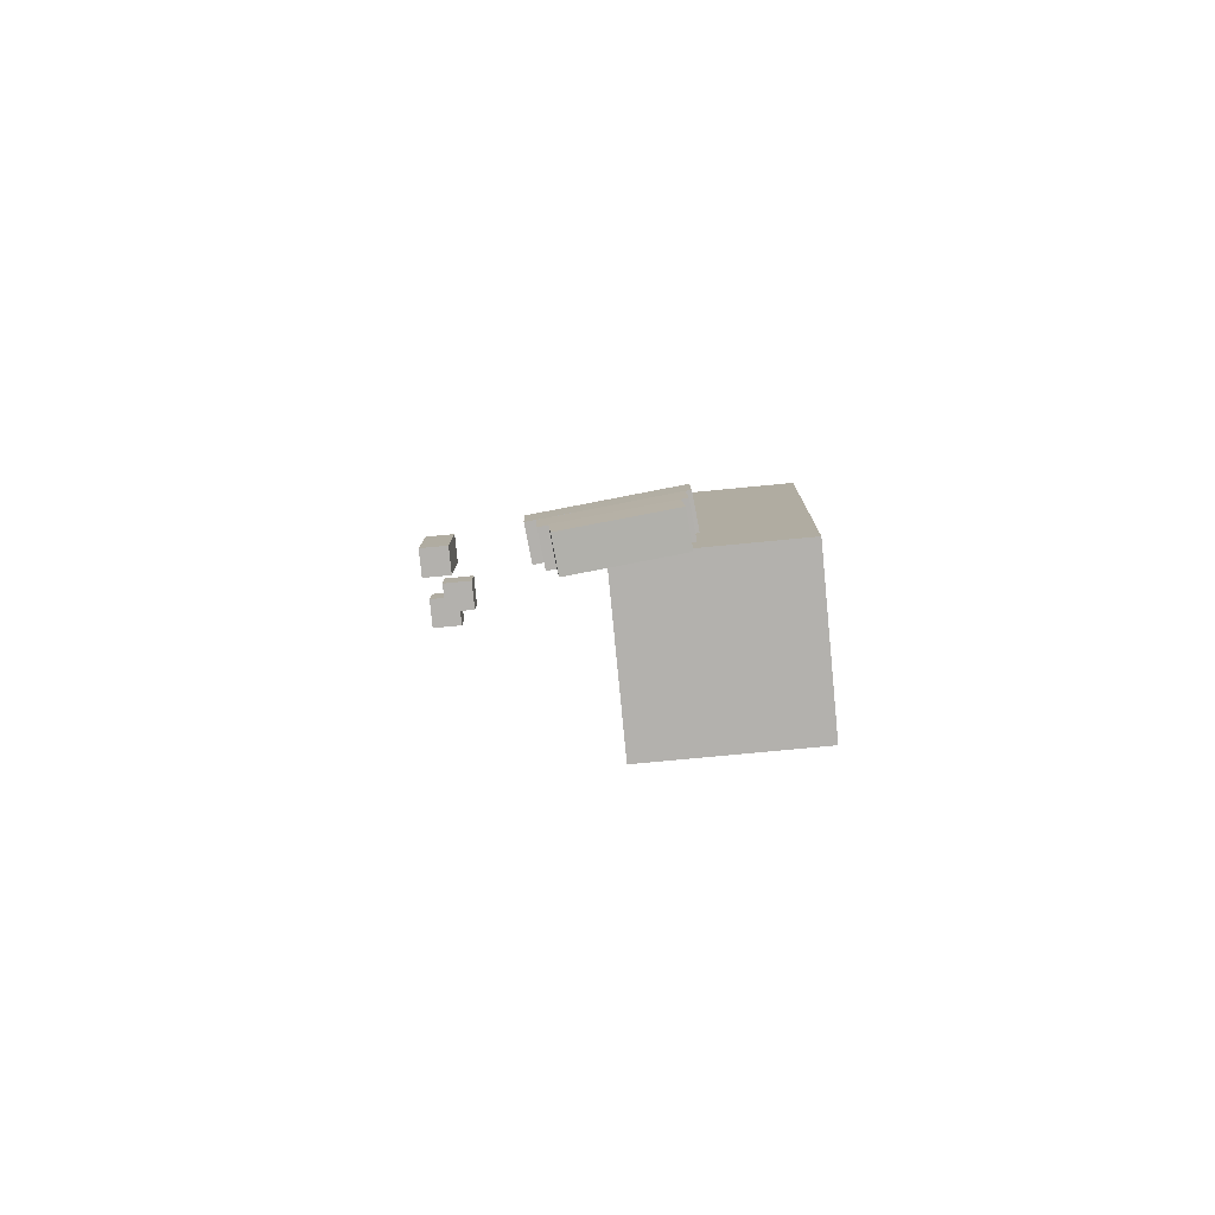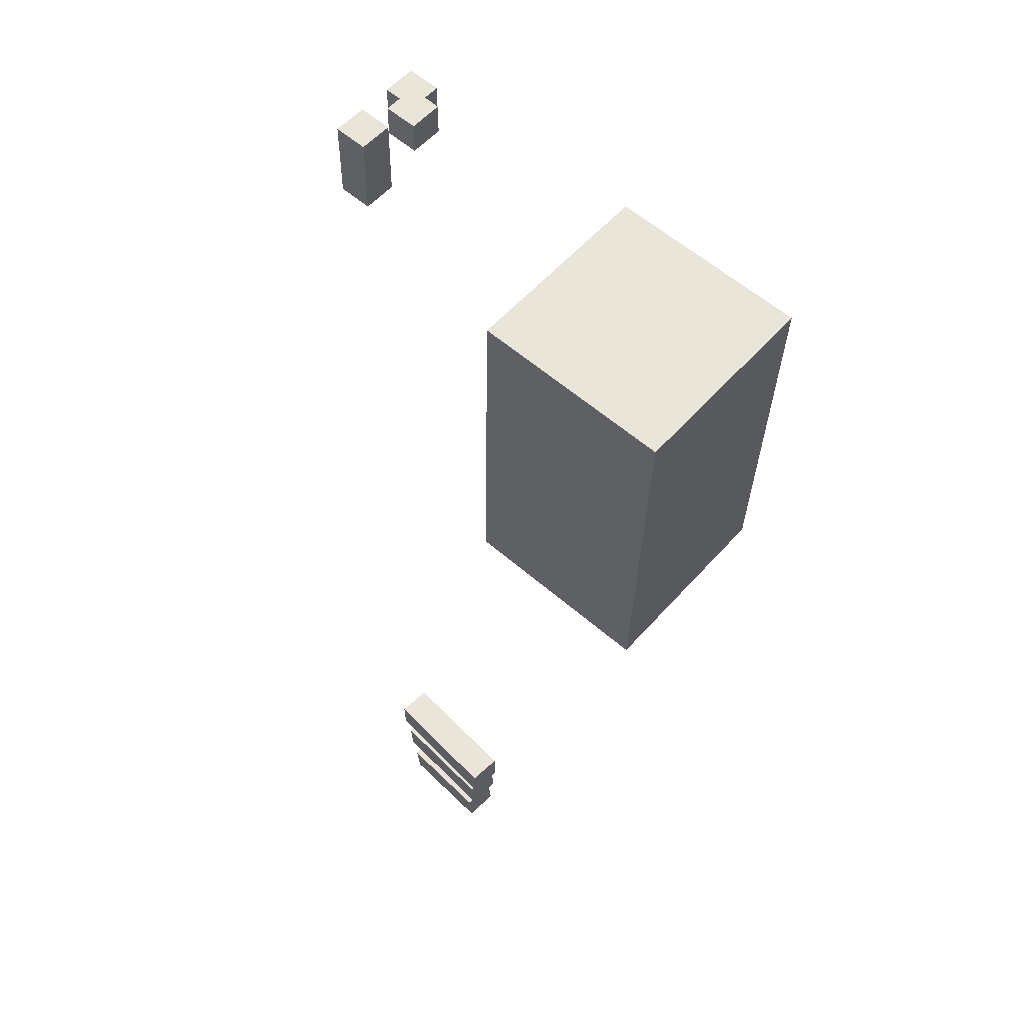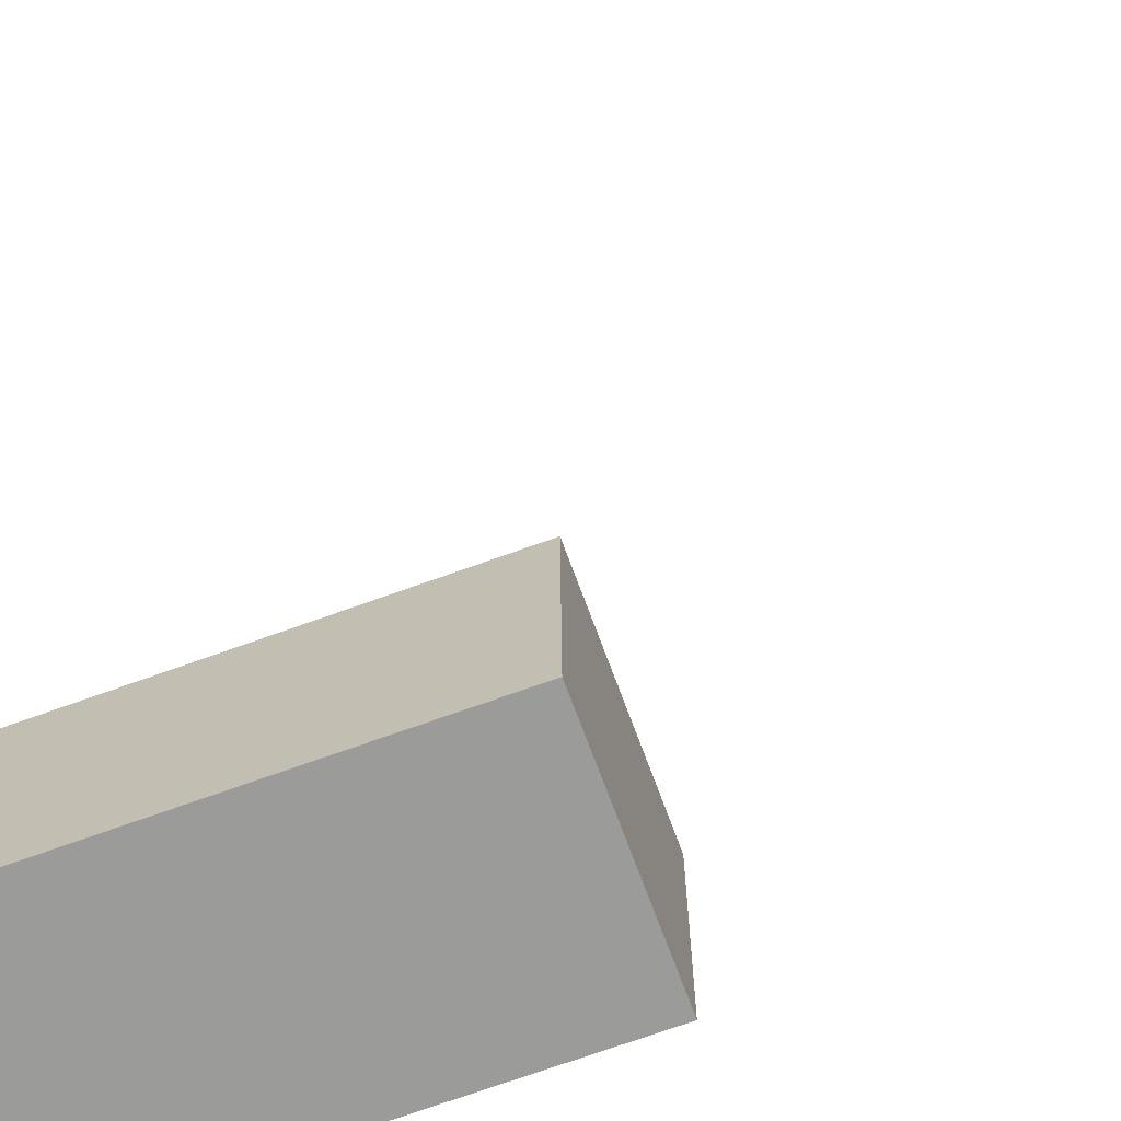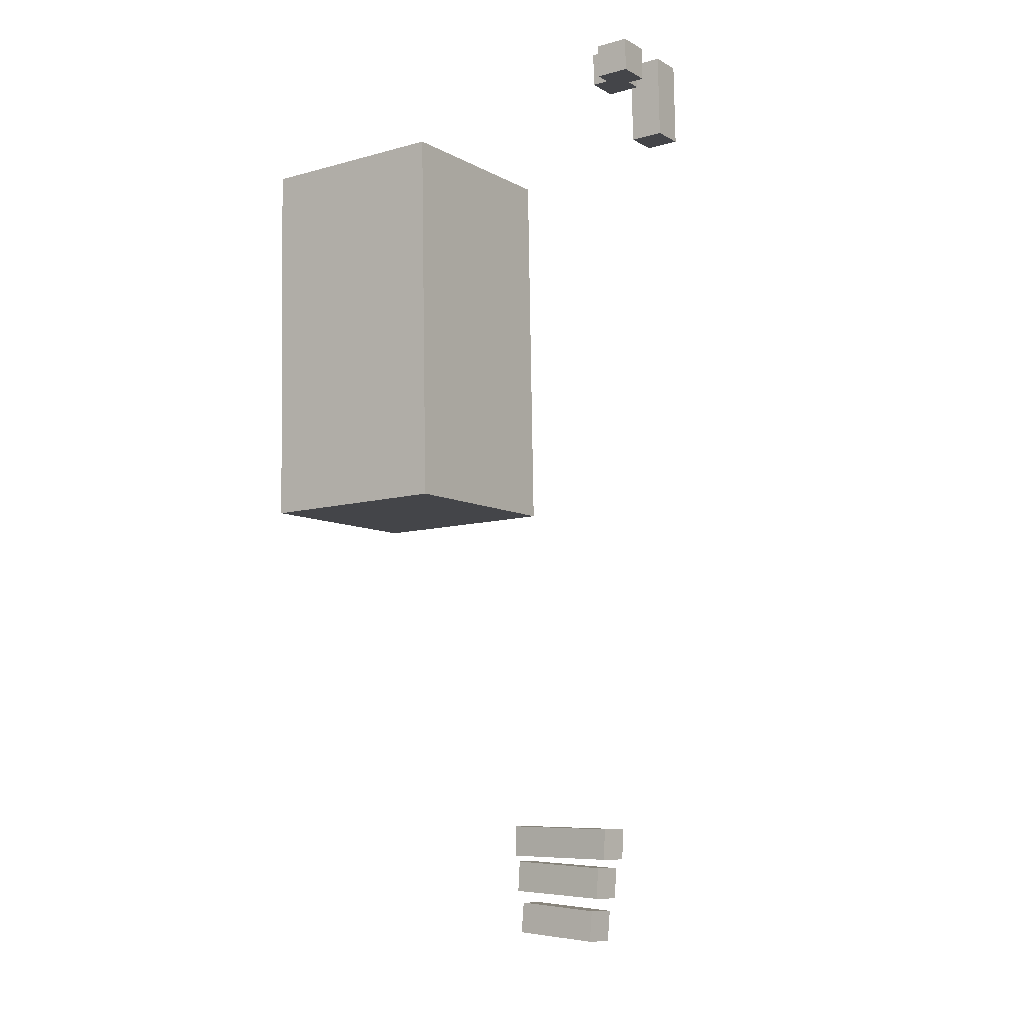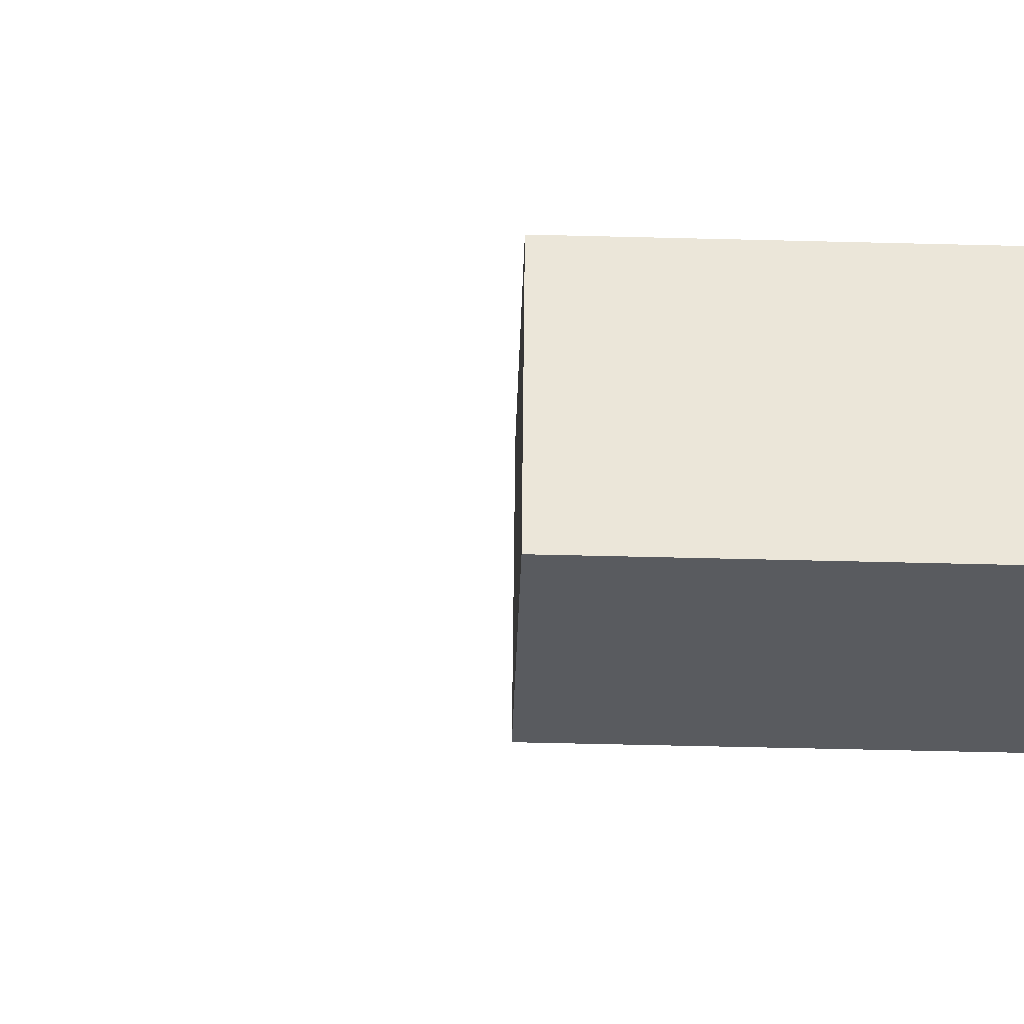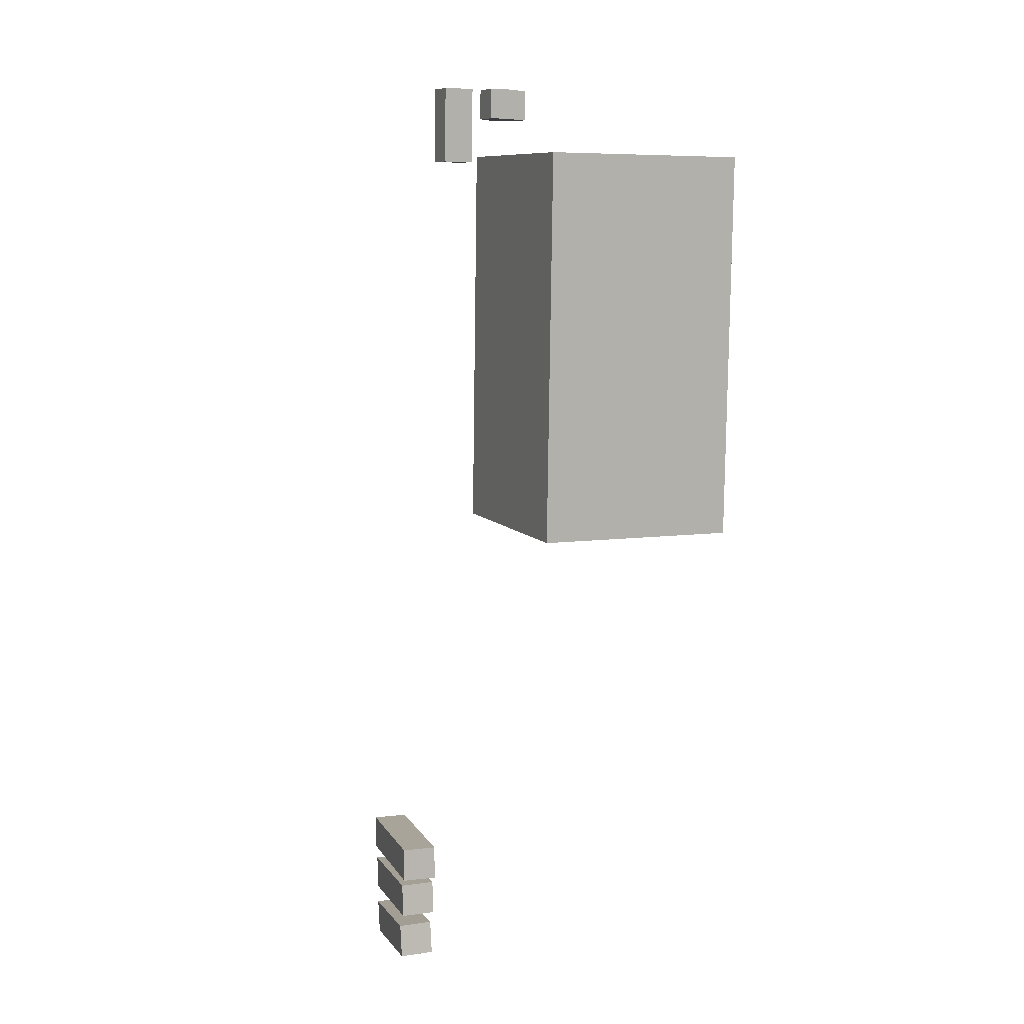
<metadata>
{"format":"obj","ext":"obj","renderer":"f3d","projection":"perspective","resolution":1024,"background":"white","views":[{"elev":-78.9,"azim":-173.8,"up":"+Z"},{"elev":58.7,"azim":-137.9,"up":"+Z"},{"elev":-68.7,"azim":109.3,"up":"+Y"},{"elev":-9.1,"azim":35.7,"up":"+Z"},{"elev":-32.6,"azim":-92.1,"up":"+Y"},{"elev":8.5,"azim":-112.1,"up":"+Z"}]}
</metadata>
<code>
v 1.552 -0.4347 -2.92
v 1.552 -0.4347 -2.891
v 1.55 -0.4634 -2.891
v 1.55 -0.4634 -2.92
v 1.439 -0.4545 -2.889
v 1.442 -0.4258 -2.889
v 1.441 -0.4258 -2.917
v 1.439 -0.4545 -2.917
v 1.55 -0.4634 -2.891
v 1.439 -0.4545 -2.889
v 1.439 -0.4545 -2.917
v 1.55 -0.4634 -2.92
v 1.441 -0.4258 -2.917
v 1.442 -0.4258 -2.889
v 1.552 -0.4347 -2.891
v 1.552 -0.4347 -2.92
v 1.439 -0.4545 -2.917
v 1.441 -0.4258 -2.917
v 1.552 -0.4347 -2.92
v 1.55 -0.4634 -2.92
v 1.552 -0.4347 -2.891
v 1.442 -0.4258 -2.889
v 1.439 -0.4545 -2.889
v 1.55 -0.4634 -2.891
v 1.532 -0.4309 -2.998
v 1.534 -0.4302 -2.969
v 1.532 -0.4589 -2.969
v 1.53 -0.4596 -2.997
v 1.447 -0.4528 -2.963
v 1.449 -0.4241 -2.964
v 1.448 -0.4248 -2.993
v 1.445 -0.4535 -2.992
v 1.532 -0.4589 -2.969
v 1.447 -0.4528 -2.963
v 1.445 -0.4535 -2.992
v 1.53 -0.4596 -2.997
v 1.448 -0.4248 -2.993
v 1.449 -0.4241 -2.964
v 1.534 -0.4302 -2.969
v 1.532 -0.4309 -2.998
v 1.445 -0.4535 -2.992
v 1.448 -0.4248 -2.993
v 1.532 -0.4309 -2.998
v 1.53 -0.4596 -2.997
v 1.534 -0.4302 -2.969
v 1.449 -0.4241 -2.964
v 1.447 -0.4528 -2.963
v 1.532 -0.4589 -2.969
v 1.542 -0.4332 -2.957
v 1.543 -0.4328 -2.928
v 1.541 -0.4615 -2.928
v 1.54 -0.4619 -2.957
v 1.443 -0.4537 -2.923
v 1.446 -0.425 -2.924
v 1.444 -0.4254 -2.952
v 1.442 -0.4541 -2.952
v 1.541 -0.4615 -2.928
v 1.443 -0.4537 -2.923
v 1.442 -0.4541 -2.952
v 1.54 -0.4619 -2.957
v 1.444 -0.4254 -2.952
v 1.446 -0.425 -2.924
v 1.543 -0.4328 -2.928
v 1.542 -0.4332 -2.957
v 1.442 -0.4541 -2.952
v 1.444 -0.4254 -2.952
v 1.542 -0.4332 -2.957
v 1.54 -0.4619 -2.957
v 1.543 -0.4328 -2.928
v 1.446 -0.425 -2.924
v 1.443 -0.4537 -2.923
v 1.541 -0.4615 -2.928
v 1.69 -0.5791 -2.185
v 1.69 -0.5503 -2.185
v 1.661 -0.5506 -2.185
v 1.661 -0.5794 -2.185
v 1.662 -0.5499 -2.257
v 1.691 -0.5496 -2.257
v 1.691 -0.5784 -2.257
v 1.662 -0.5787 -2.257
v 1.661 -0.5506 -2.185
v 1.662 -0.5499 -2.257
v 1.662 -0.5787 -2.257
v 1.661 -0.5794 -2.185
v 1.691 -0.5784 -2.257
v 1.691 -0.5496 -2.257
v 1.69 -0.5503 -2.185
v 1.69 -0.5791 -2.185
v 1.662 -0.5787 -2.257
v 1.691 -0.5784 -2.257
v 1.69 -0.5791 -2.185
v 1.661 -0.5794 -2.185
v 1.69 -0.5503 -2.185
v 1.691 -0.5496 -2.257
v 1.662 -0.5499 -2.257
v 1.661 -0.5506 -2.185
v 1.691 -0.6367 -2.186
v 1.69 -0.6079 -2.185
v 1.662 -0.6082 -2.186
v 1.662 -0.637 -2.186
v 1.662 -0.6079 -2.215
v 1.691 -0.6076 -2.214
v 1.691 -0.6364 -2.215
v 1.662 -0.6367 -2.215
v 1.662 -0.6082 -2.186
v 1.662 -0.6079 -2.215
v 1.662 -0.6367 -2.215
v 1.662 -0.637 -2.186
v 1.691 -0.6364 -2.215
v 1.691 -0.6076 -2.214
v 1.69 -0.6079 -2.185
v 1.691 -0.6367 -2.186
v 1.662 -0.6367 -2.215
v 1.691 -0.6364 -2.215
v 1.691 -0.6367 -2.186
v 1.662 -0.637 -2.186
v 1.69 -0.6079 -2.185
v 1.691 -0.6076 -2.214
v 1.662 -0.6079 -2.215
v 1.662 -0.6082 -2.186
v 1.676 -0.6224 -2.186
v 1.676 -0.5936 -2.185
v 1.647 -0.594 -2.186
v 1.647 -0.6228 -2.186
v 1.647 -0.5937 -2.215
v 1.676 -0.5933 -2.214
v 1.677 -0.6221 -2.215
v 1.648 -0.6225 -2.215
v 1.647 -0.594 -2.186
v 1.647 -0.5937 -2.215
v 1.648 -0.6225 -2.215
v 1.647 -0.6228 -2.186
v 1.677 -0.6221 -2.215
v 1.676 -0.5933 -2.214
v 1.676 -0.5936 -2.185
v 1.676 -0.6224 -2.186
v 1.648 -0.6225 -2.215
v 1.677 -0.6221 -2.215
v 1.676 -0.6224 -2.186
v 1.647 -0.6228 -2.186
v 1.676 -0.5936 -2.185
v 1.676 -0.5933 -2.214
v 1.647 -0.5937 -2.215
v 1.647 -0.594 -2.186
v 1.505 -0.6957 -2.261
v 1.503 -0.5229 -2.259
v 1.33 -0.5249 -2.261
v 1.332 -0.6976 -2.263
v 1.334 -0.5215 -2.592
v 1.507 -0.5196 -2.59
v 1.509 -0.6923 -2.592
v 1.336 -0.6943 -2.594
v 1.33 -0.5249 -2.261
v 1.334 -0.5215 -2.592
v 1.336 -0.6943 -2.594
v 1.332 -0.6976 -2.263
v 1.509 -0.6923 -2.592
v 1.507 -0.5196 -2.59
v 1.503 -0.5229 -2.259
v 1.505 -0.6957 -2.261
v 1.336 -0.6943 -2.594
v 1.509 -0.6923 -2.592
v 1.505 -0.6957 -2.261
v 1.332 -0.6976 -2.263
v 1.503 -0.5229 -2.259
v 1.507 -0.5196 -2.59
v 1.334 -0.5215 -2.592
v 1.33 -0.5249 -2.261
f 1 2 3
f 1 3 4
f 5 6 7
f 5 7 8
f 9 10 11
f 9 11 12
f 13 14 15
f 13 15 16
f 17 18 19
f 17 19 20
f 21 22 23
f 21 23 24
f 25 26 27
f 25 27 28
f 29 30 31
f 29 31 32
f 33 34 35
f 33 35 36
f 37 38 39
f 37 39 40
f 41 42 43
f 41 43 44
f 45 46 47
f 45 47 48
f 49 50 51
f 49 51 52
f 53 54 55
f 53 55 56
f 57 58 59
f 57 59 60
f 61 62 63
f 61 63 64
f 65 66 67
f 65 67 68
f 69 70 71
f 69 71 72
f 73 74 75
f 73 75 76
f 77 78 79
f 77 79 80
f 81 82 83
f 81 83 84
f 85 86 87
f 85 87 88
f 89 90 91
f 89 91 92
f 93 94 95
f 93 95 96
f 97 98 99
f 97 99 100
f 101 102 103
f 101 103 104
f 105 106 107
f 105 107 108
f 109 110 111
f 109 111 112
f 113 114 115
f 113 115 116
f 117 118 119
f 117 119 120
f 121 122 123
f 121 123 124
f 125 126 127
f 125 127 128
f 129 130 131
f 129 131 132
f 133 134 135
f 133 135 136
f 137 138 139
f 137 139 140
f 141 142 143
f 141 143 144
f 145 146 147
f 145 147 148
f 149 150 151
f 149 151 152
f 153 154 155
f 153 155 156
f 157 158 159
f 157 159 160
f 161 162 163
f 161 163 164
f 165 166 167
f 165 167 168

</code>
